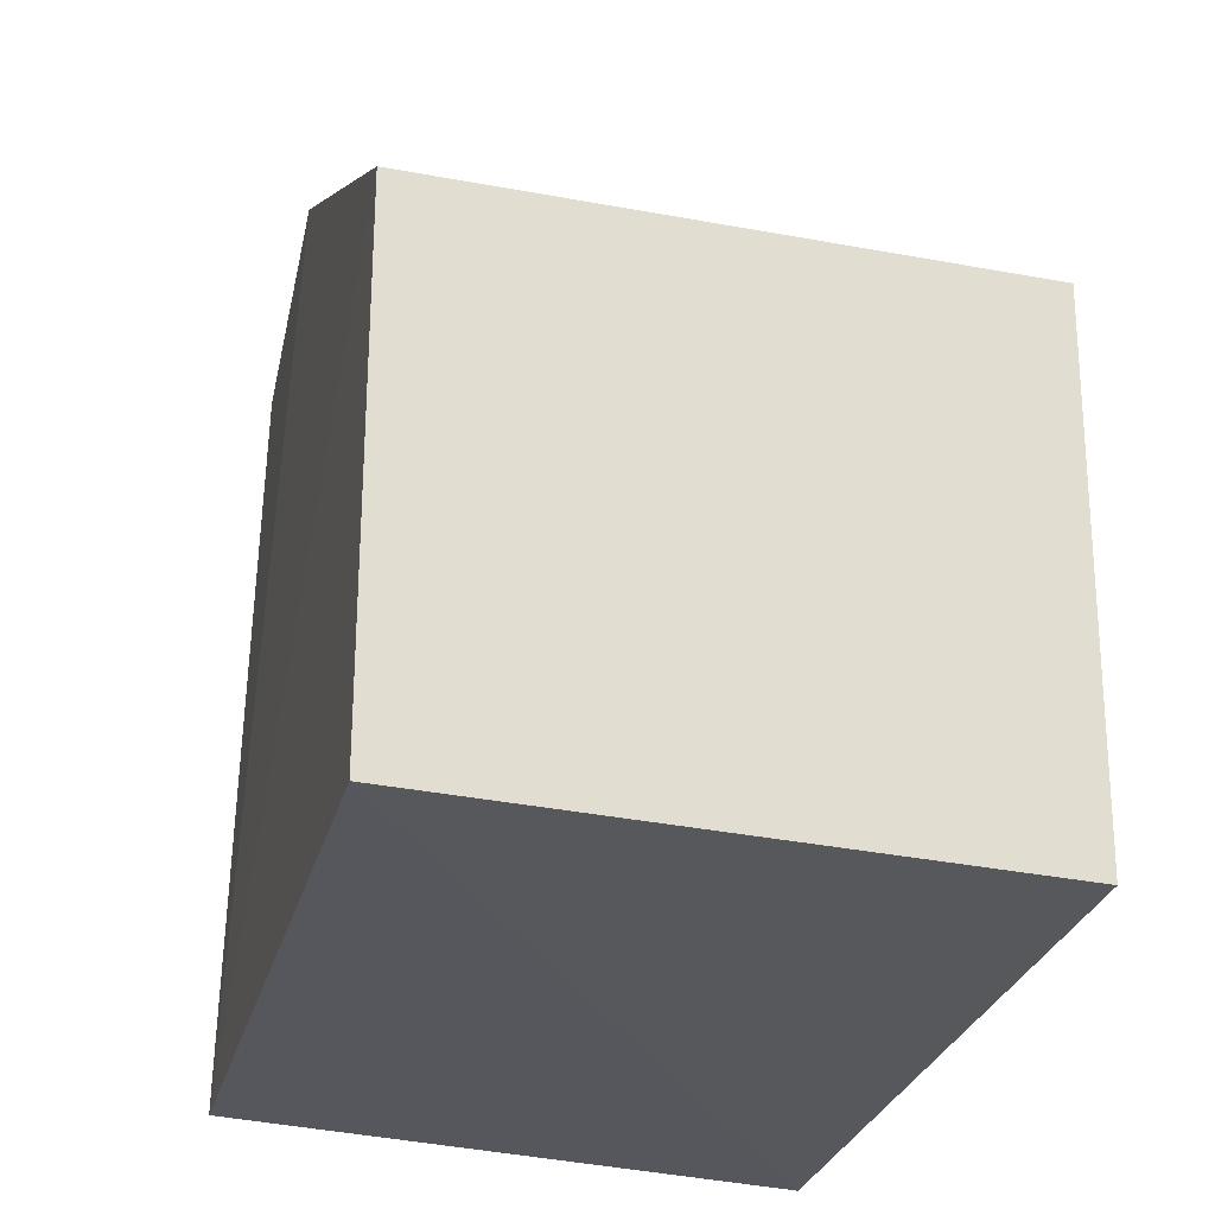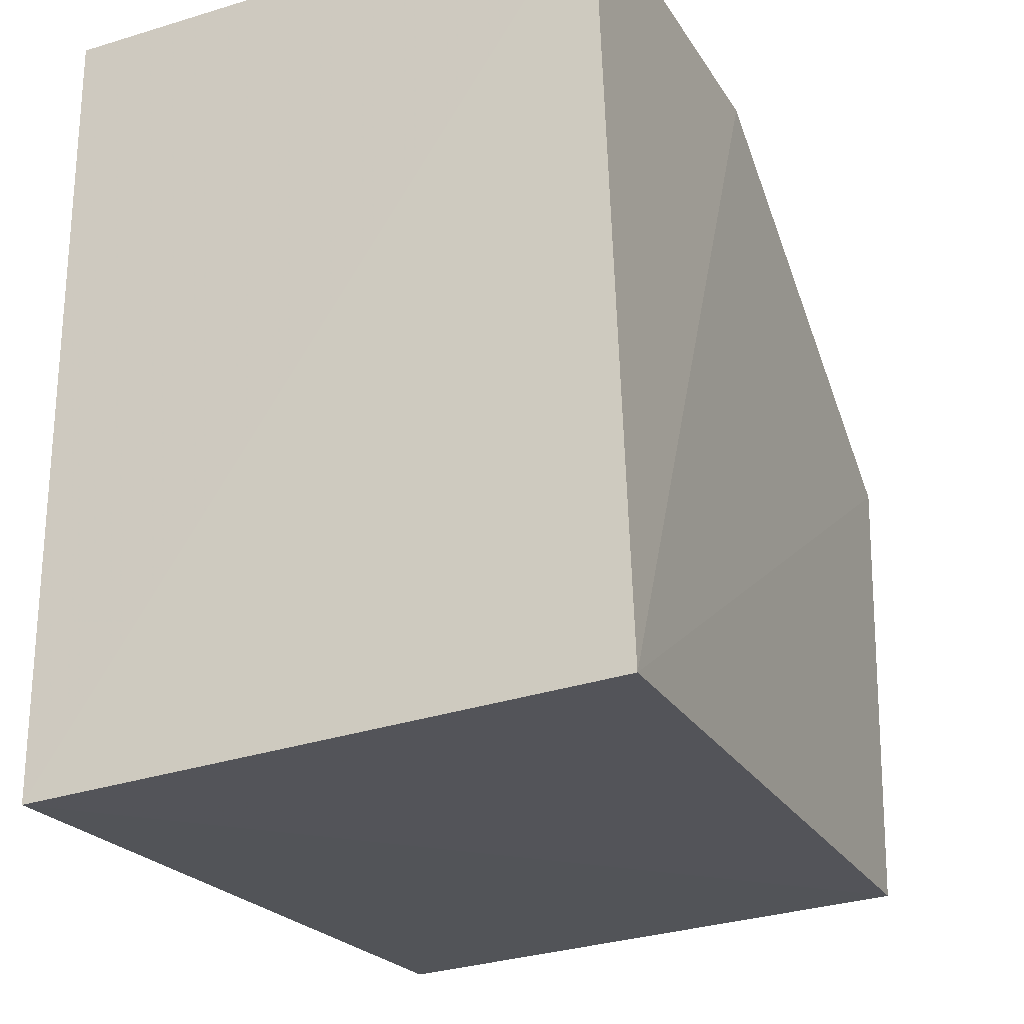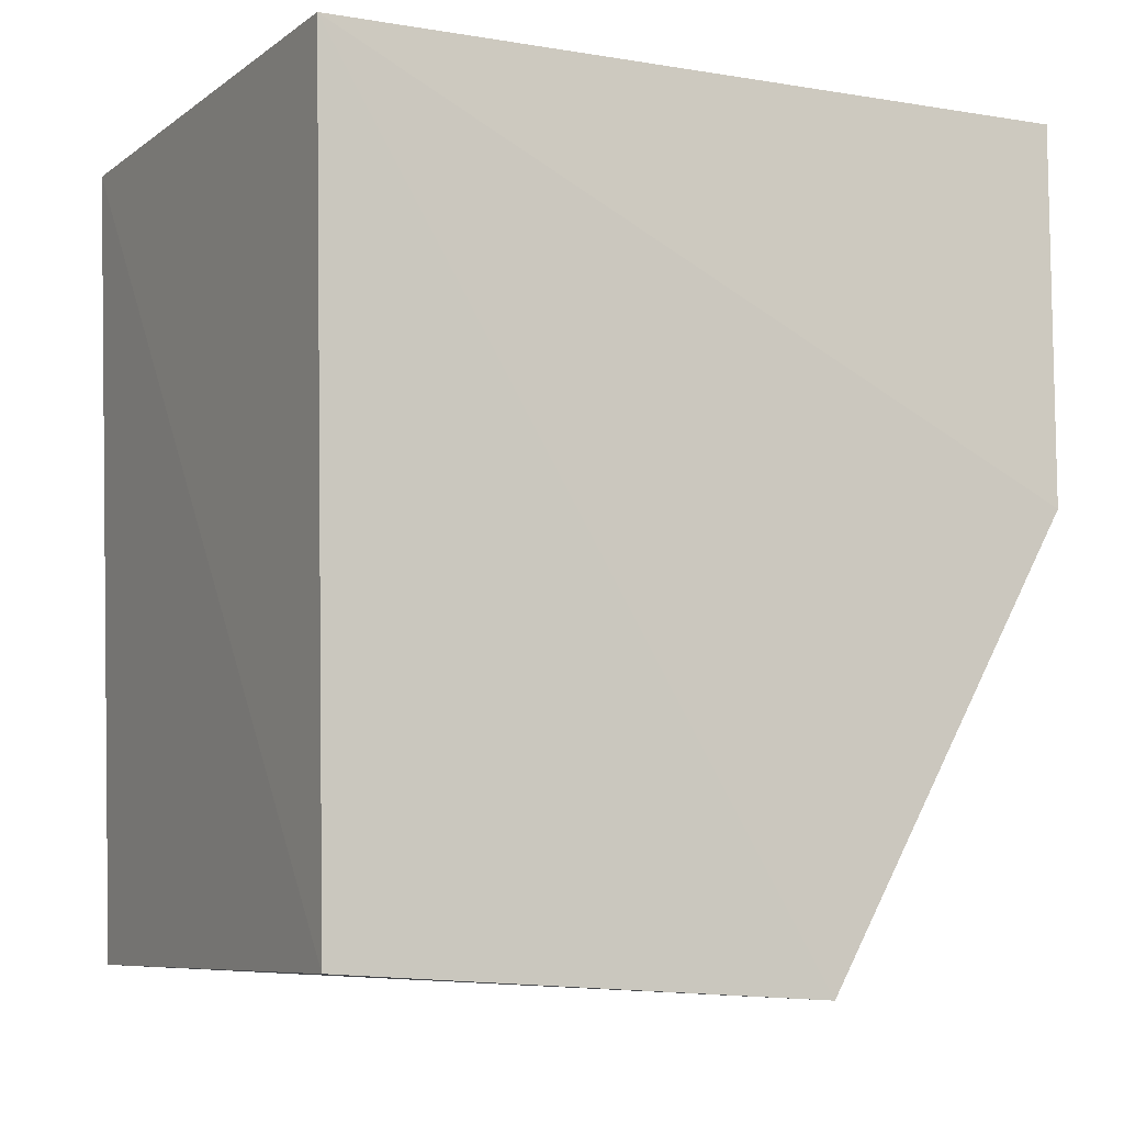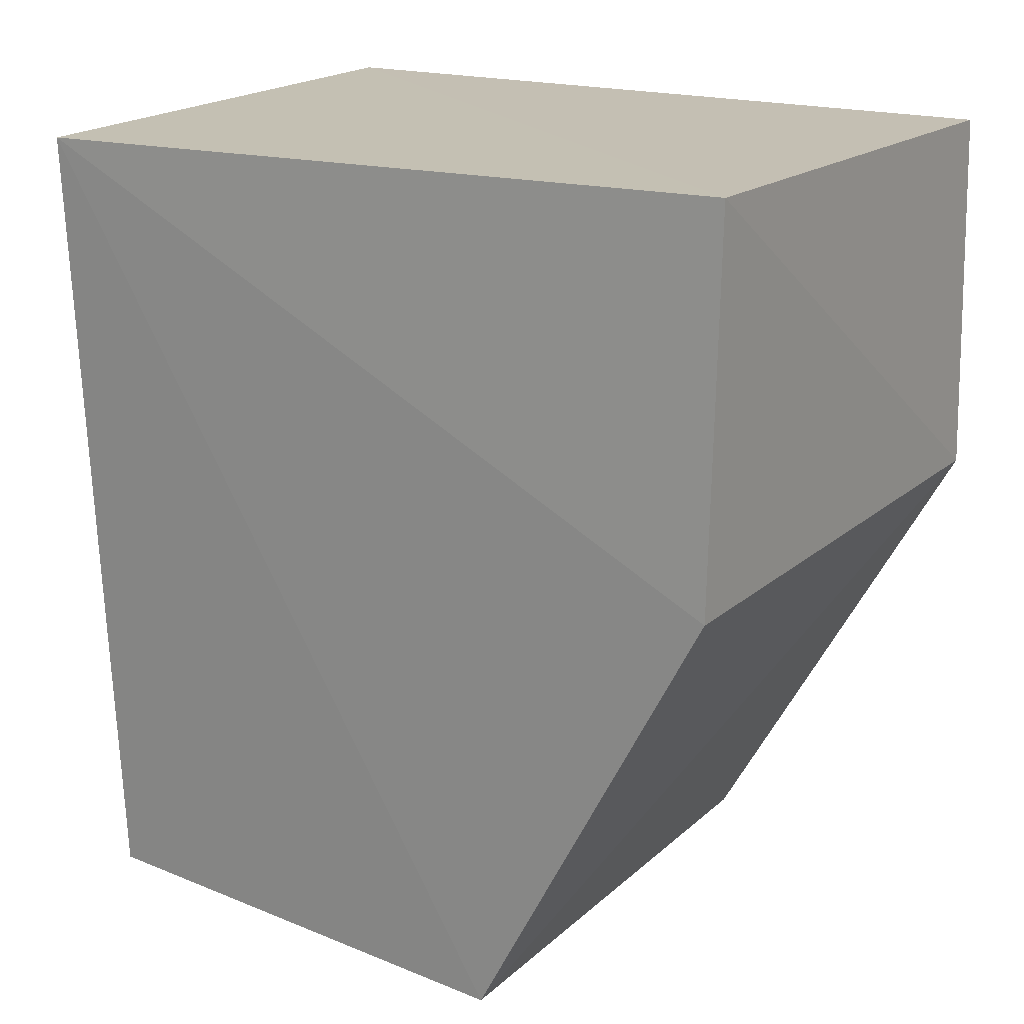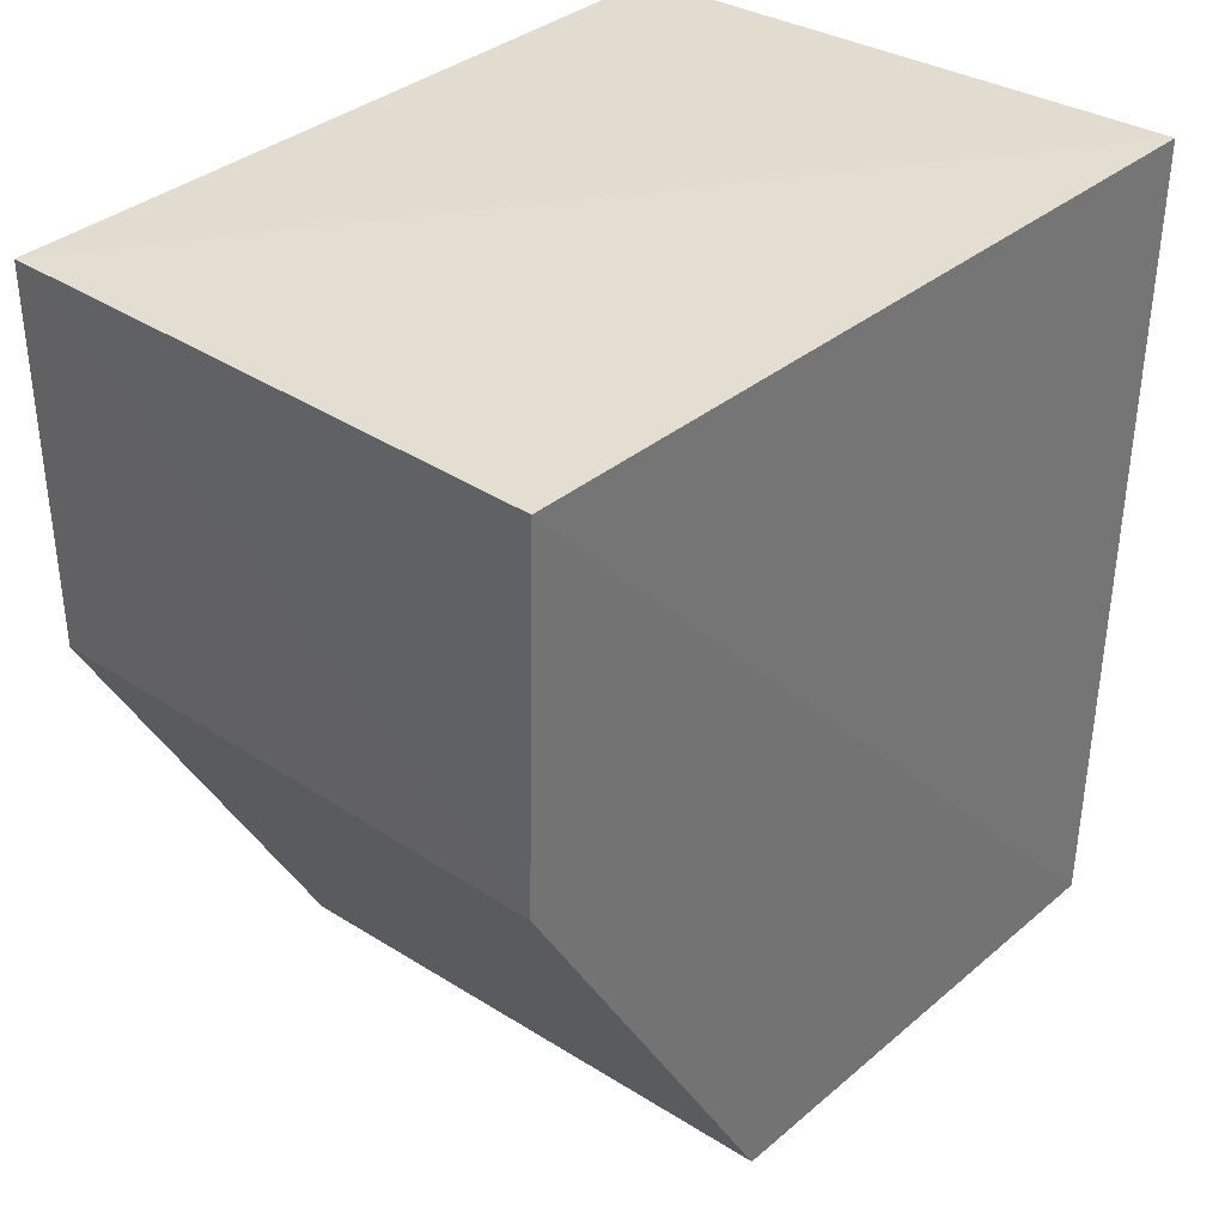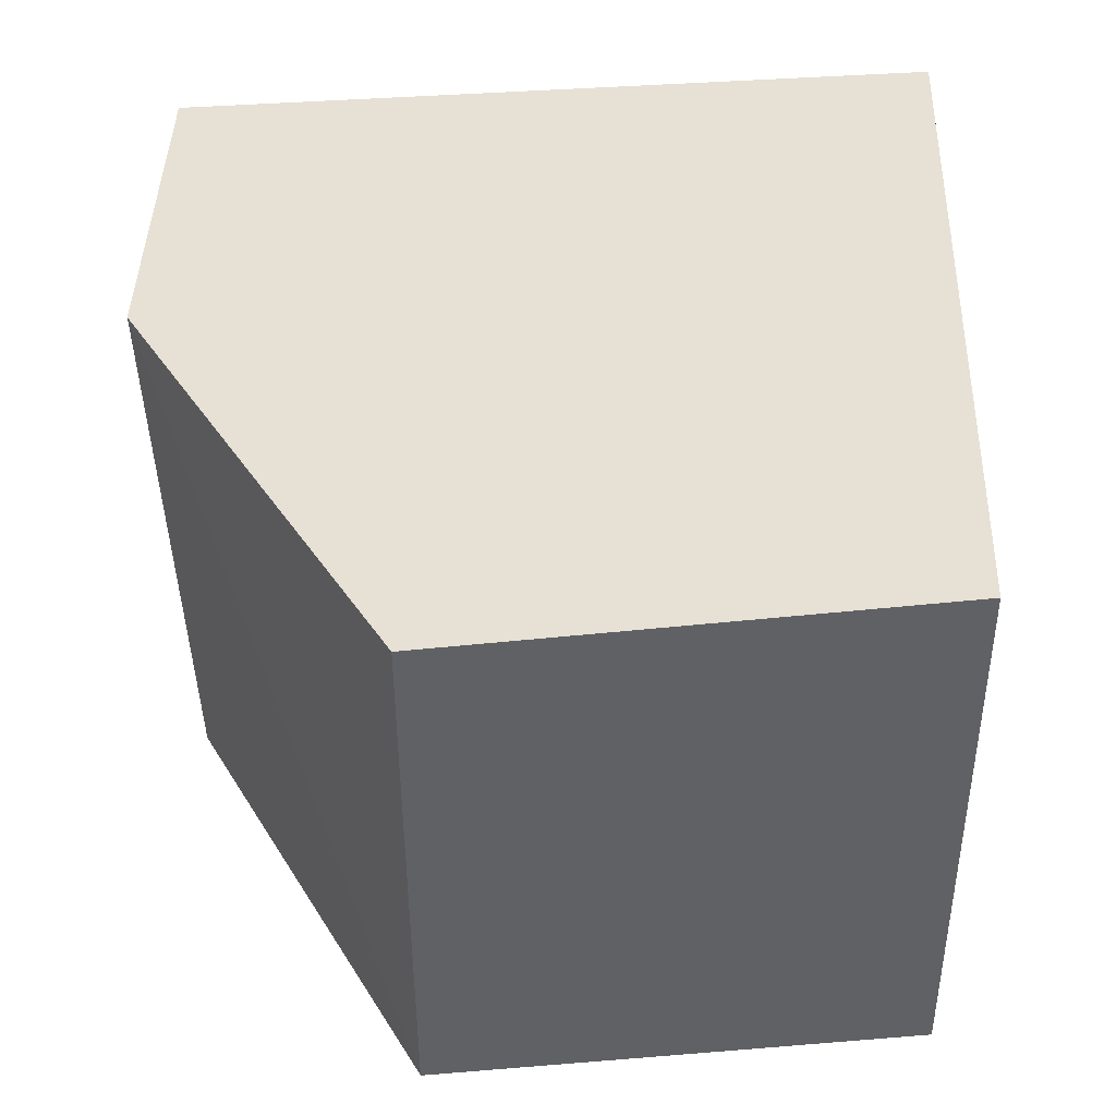
<metadata>
{"format":"obj","ext":"obj","renderer":"f3d","projection":"perspective","resolution":1024,"background":"white","views":[{"elev":-24.9,"azim":-12.2,"up":"+Z"},{"elev":-24.3,"azim":-156.2,"up":"+Z"},{"elev":-8.6,"azim":-114.6,"up":"+Y"},{"elev":17.9,"azim":-55.6,"up":"+Y"},{"elev":35.8,"azim":42.8,"up":"+Y"},{"elev":-48.1,"azim":93.3,"up":"+Y"}]}
</metadata>
<code>
v -0.01694 -0.0447 0.01752
v -0.0169 -0.06233 0.01194
v -0.01696 -0.04473 0.001059
v -0.02889 -0.04493 0.001894
v -0.02856 -0.05274 0.01781
v -0.02841 -0.06189 0.002403
v -0.02842 -0.04467 0.01791
v -0.01673 -0.06181 0.001718
v -0.01698 -0.05237 0.01769
v -0.02843 -0.06243 0.01253
f 6 4 3
f 7 1 3
f 7 3 4
f 7 4 5
f 8 1 2
f 8 3 1
f 8 6 3
f 9 2 1
f 9 7 5
f 9 1 7
f 10 5 4
f 10 4 6
f 10 9 5
f 10 2 9
f 10 8 2
f 10 6 8

</code>
